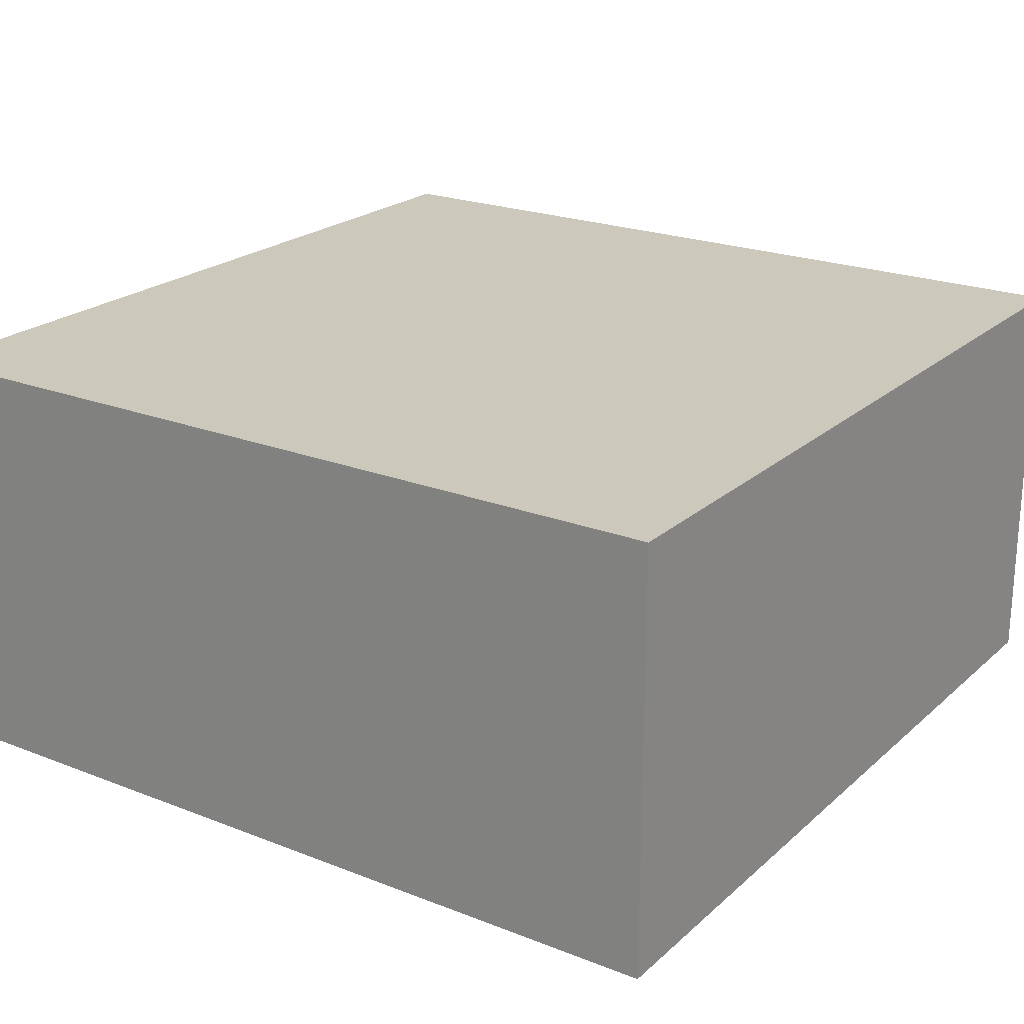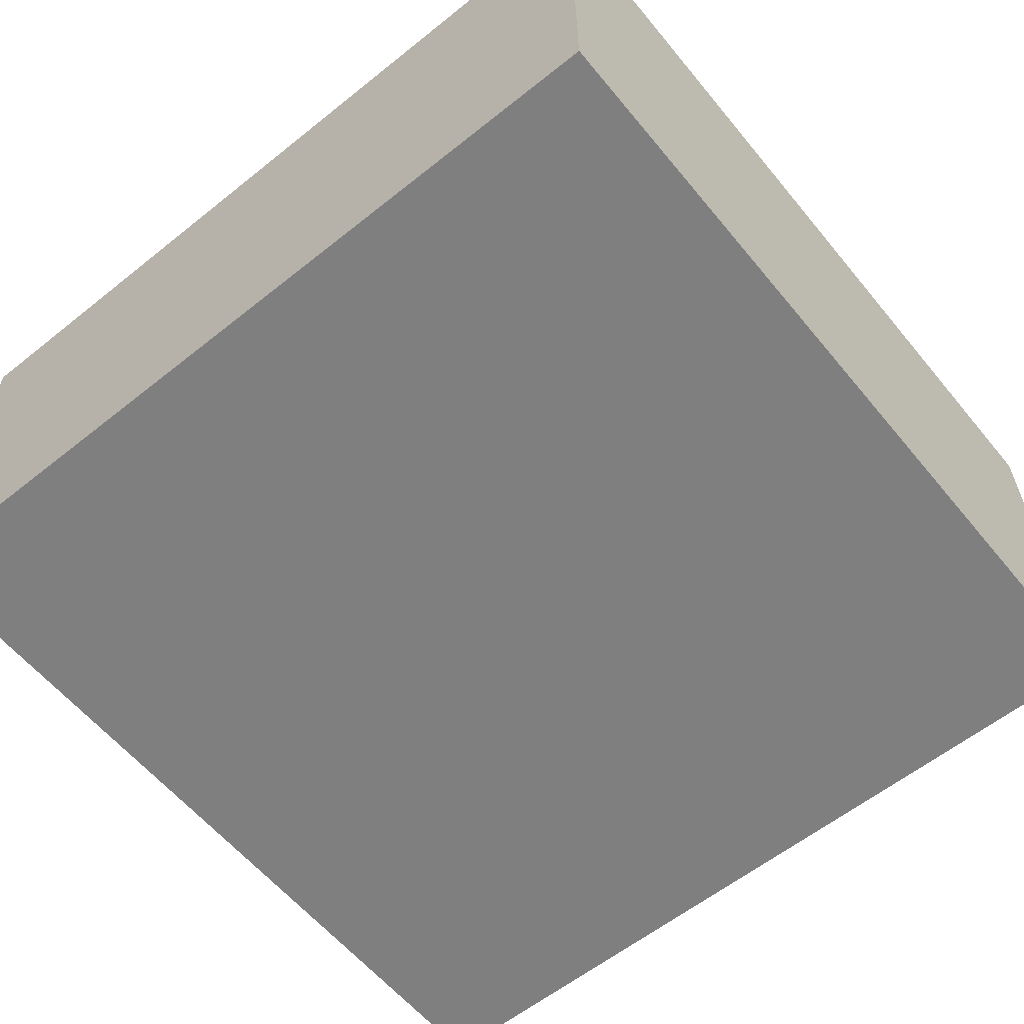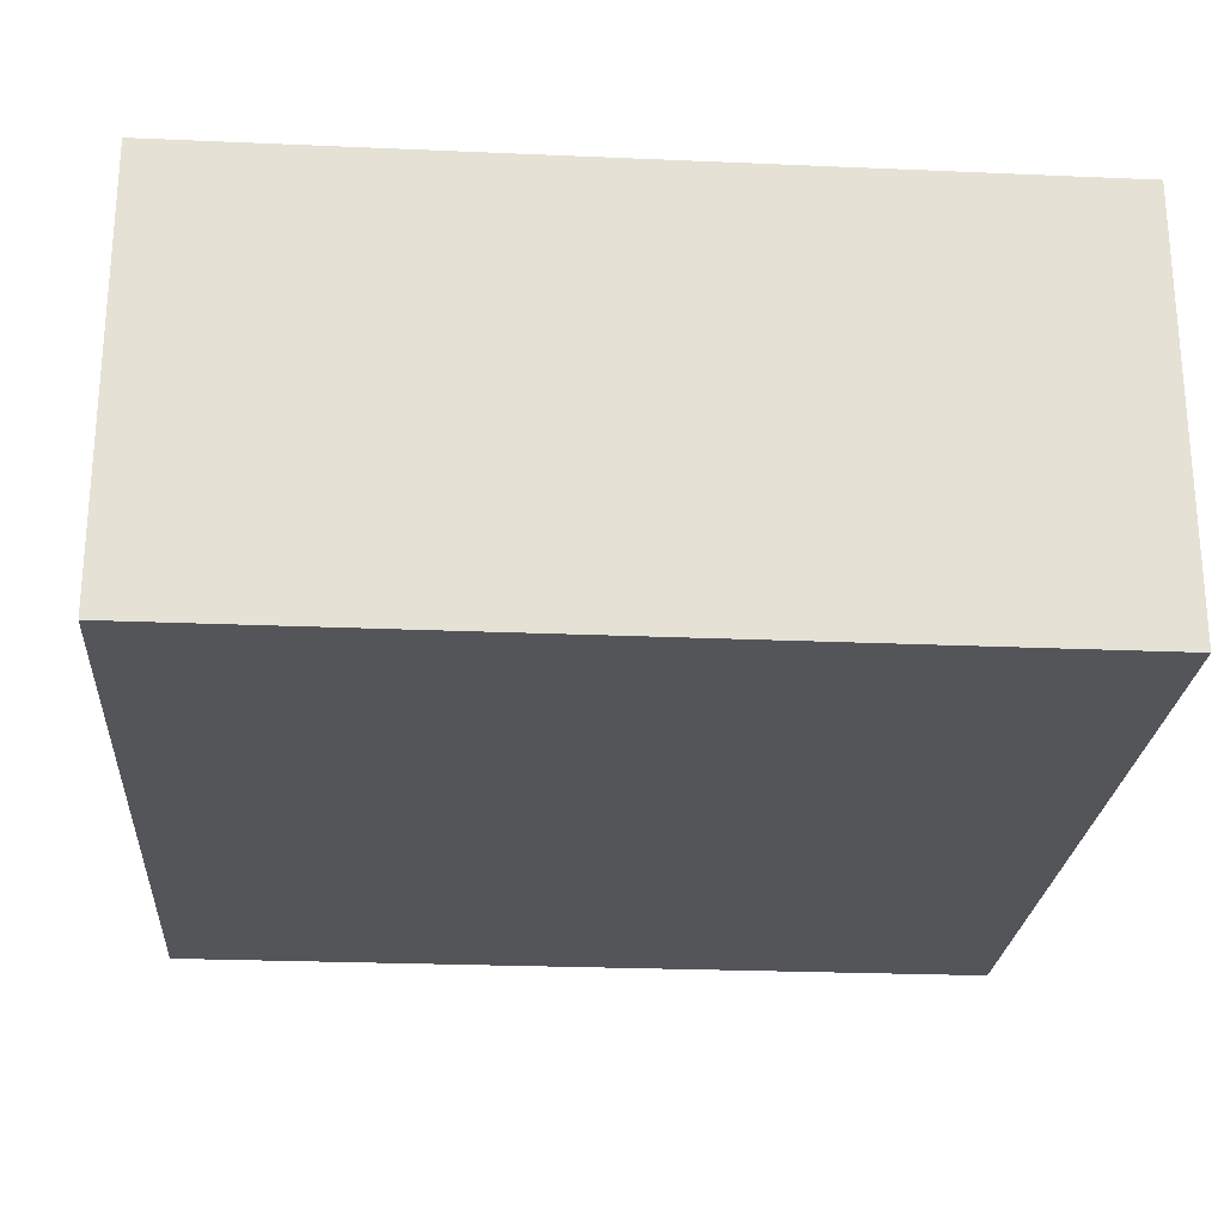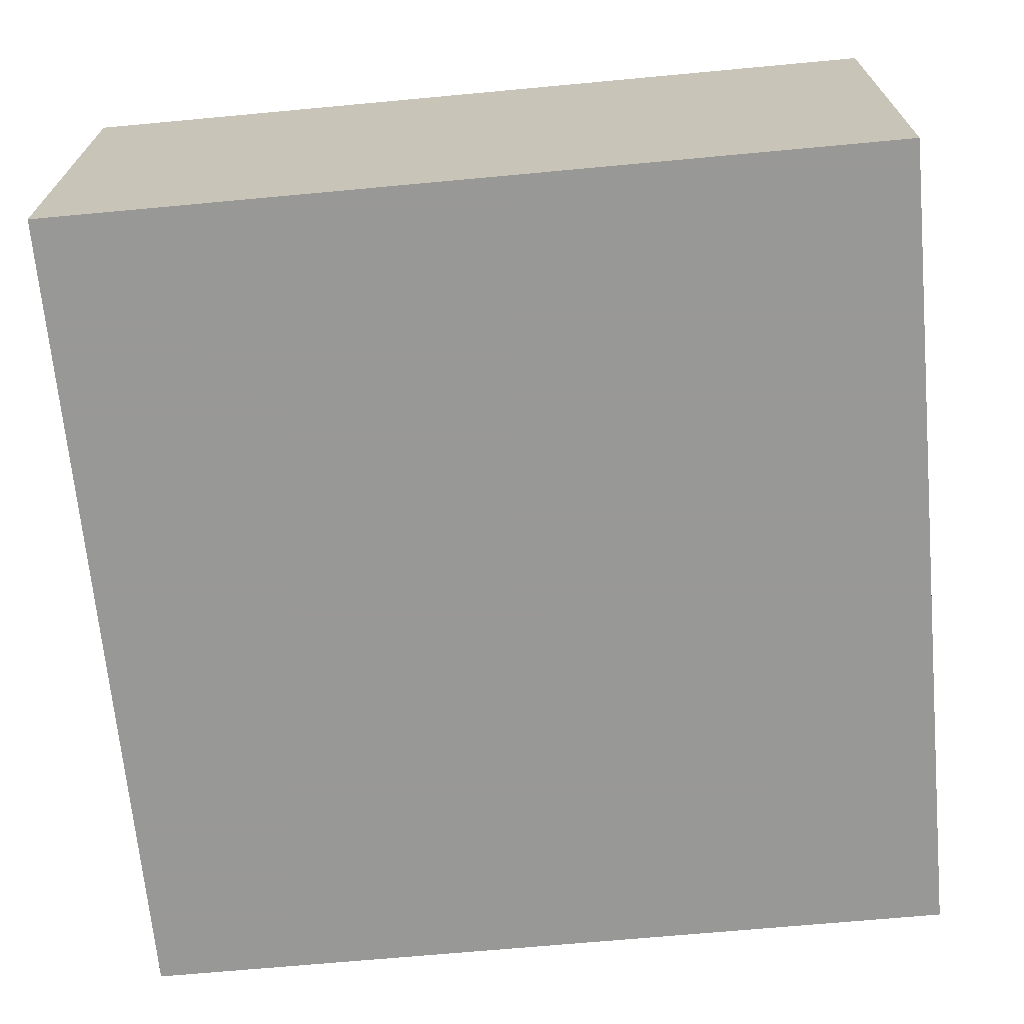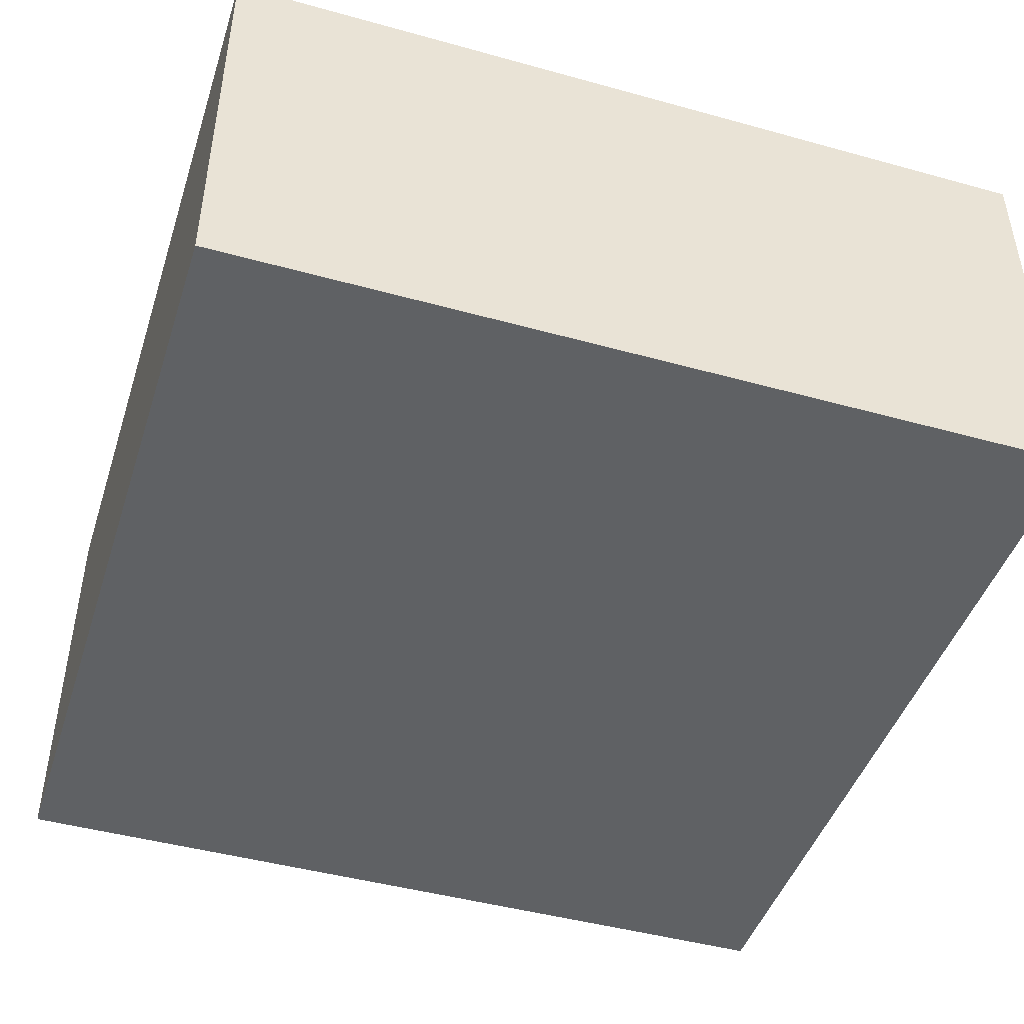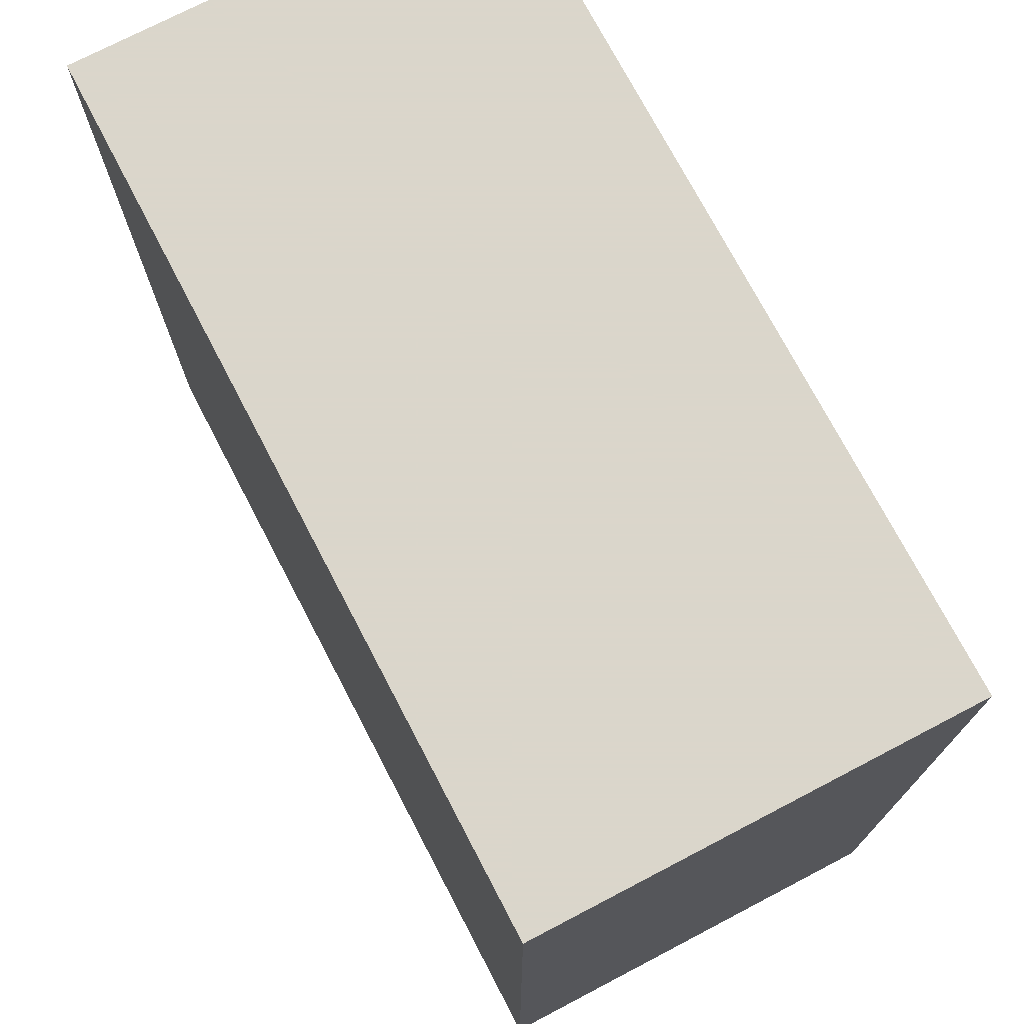
<metadata>
{"format":"obj","ext":"obj","renderer":"f3d","projection":"perspective","resolution":1024,"background":"white","views":[{"elev":22.1,"azim":-55.8,"up":"+Z"},{"elev":-59.8,"azim":-140.7,"up":"+Z"},{"elev":-24.4,"azim":-4.1,"up":"+Z"},{"elev":-68.5,"azim":5.3,"up":"+Z"},{"elev":-45.5,"azim":-107.7,"up":"+Z"},{"elev":73.7,"azim":62.4,"up":"+Y"}]}
</metadata>
<code>
v 0 0 -0.025
v 0.1 0 -0.025
v 0.1 0.1 -0.025
v 0 0.1 -0.025
v 0 0 0.025
v 0.1 0 0.025
v 0.1 0.1 0.025
v 0 0.1 0.025
f 1 3 2
f 1 4 3
f 5 6 7
f 5 7 8
f 1 2 6
f 1 6 5
f 2 3 7
f 2 7 6
f 3 4 8
f 3 8 7
f 4 1 5
f 4 5 8

</code>
